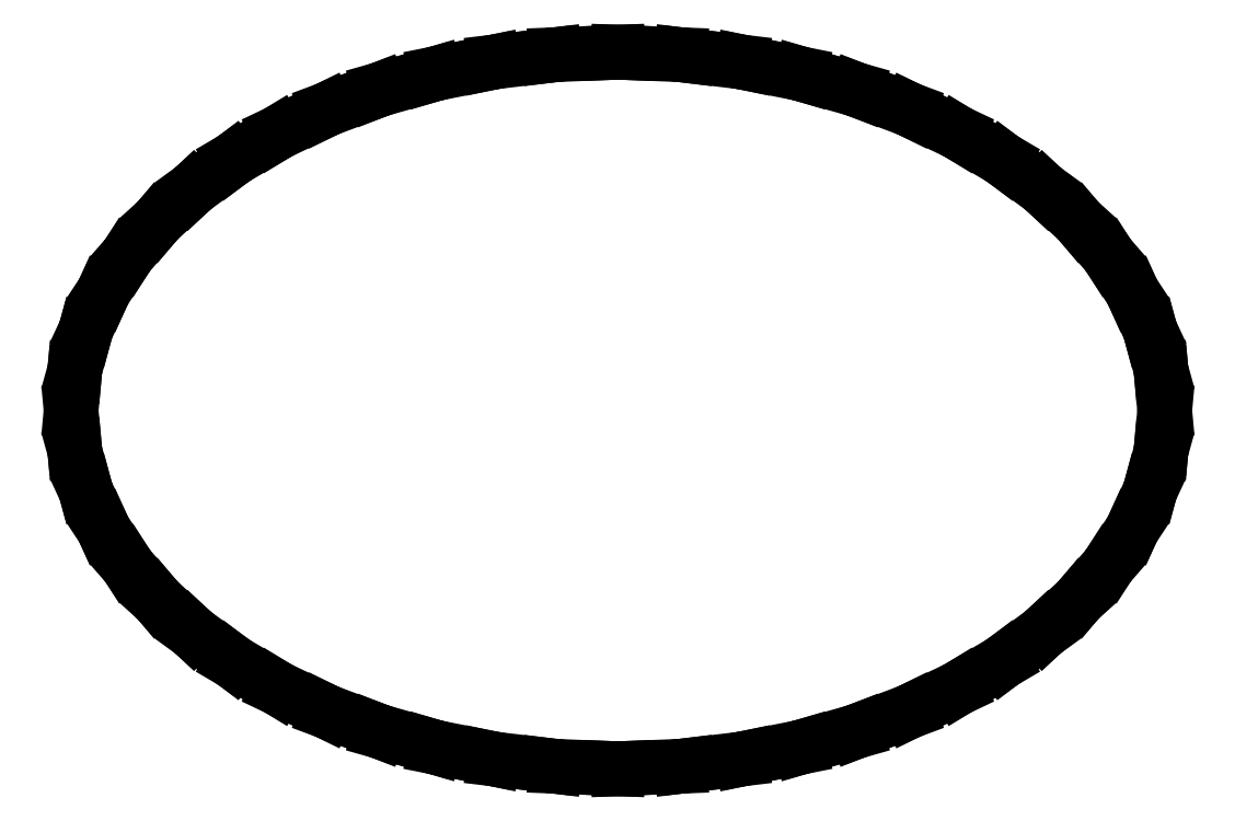
<metadata>
{"format":"dxf","ext":"dxf","renderer":"ezdxf+matplotlib","layout":"modelspace","background":"white","min_lineweight":24,"dpi":150}
</metadata>
<code>
0
SECTION
2
ENTITIES
0
LINE
8
0
10
3.331e-16
20
-1.028
30
0
11
0.02067
21
-1.027
31
0
0
LINE
8
0
10
0.02067
20
-1.027
30
0
11
0.1801
21
-1.02
31
0
0
LINE
8
0
10
0.1801
20
-1.02
30
0
11
0.2002
21
-1.018
31
0
0
LINE
8
0
10
0.2002
20
-1.018
30
0
11
0.3549
21
-0.9997
31
0
0
LINE
8
0
10
0.3549
20
-0.9997
30
0
11
0.3742
21
-0.9956
31
0
0
LINE
8
0
10
0.3742
20
-0.9956
30
0
11
0.523
21
-0.9661
31
0
0
LINE
8
0
10
0.523
20
-0.9661
30
0
11
0.5414
21
-0.9606
31
0
0
LINE
8
0
10
0.5414
20
-0.9606
30
0
11
0.6832
21
-0.9206
31
0
0
LINE
8
0
10
0.6832
20
-0.9206
30
0
11
0.7006
21
-0.9138
31
0
0
LINE
8
0
10
0.7006
20
-0.9138
30
0
11
0.8341
21
-0.864
31
0
0
LINE
8
0
10
0.8341
20
-0.864
30
0
11
0.8503
21
-0.856
31
0
0
LINE
8
0
10
0.8503
20
-0.856
30
0
11
0.9746
21
-0.7972
31
0
0
LINE
8
0
10
0.9746
20
-0.7972
30
0
11
0.9894
21
-0.7881
31
0
0
LINE
8
0
10
0.9894
20
-0.7881
30
0
11
1.103
21
-0.7211
31
0
0
LINE
8
0
10
1.103
20
-0.7211
30
0
11
1.117
21
-0.711
31
0
0
LINE
8
0
10
1.117
20
-0.711
30
0
11
1.219
21
-0.6366
31
0
0
LINE
8
0
10
1.219
20
-0.6366
30
0
11
1.231
21
-0.6256
31
0
0
LINE
8
0
10
1.231
20
-0.6256
30
0
11
1.32
21
-0.5444
31
0
0
LINE
8
0
10
1.32
20
-0.5444
30
0
11
1.33
21
-0.5326
31
0
0
LINE
8
0
10
1.33
20
-0.5326
30
0
11
1.406
21
-0.4455
31
0
0
LINE
8
0
10
1.406
20
-0.4455
30
0
11
1.414
21
-0.433
31
0
0
LINE
8
0
10
1.414
20
-0.433
30
0
11
1.475
21
-0.3408
31
0
0
LINE
8
0
10
1.475
20
-0.3408
30
0
11
1.481
21
-0.3277
31
0
0
LINE
8
0
10
1.481
20
-0.3277
30
0
11
1.526
21
-0.231
31
0
0
LINE
8
0
10
1.526
20
-0.231
30
0
11
1.53
21
-0.2175
31
0
0
LINE
8
0
10
1.53
20
-0.2175
30
0
11
1.557
21
-0.1171
31
0
0
LINE
8
0
10
1.557
20
-0.1171
30
0
11
1.559
21
-0.1032
31
0
0
LINE
8
0
10
1.559
20
-0.1032
30
0
11
1.568
21
1.388e-16
31
0
0
LINE
8
0
10
1.568
20
1.388e-16
30
0
11
1.559
21
0.1032
31
0
0
LINE
8
0
10
1.559
20
0.1032
30
0
11
1.557
21
0.1171
31
0
0
LINE
8
0
10
1.557
20
0.1171
30
0
11
1.53
21
0.2175
31
0
0
LINE
8
0
10
1.53
20
0.2175
30
0
11
1.526
21
0.231
31
0
0
LINE
8
0
10
1.526
20
0.231
30
0
11
1.481
21
0.3277
31
0
0
LINE
8
0
10
1.481
20
0.3277
30
0
11
1.475
21
0.3408
31
0
0
LINE
8
0
10
1.475
20
0.3408
30
0
11
1.414
21
0.433
31
0
0
LINE
8
0
10
1.414
20
0.433
30
0
11
1.406
21
0.4455
31
0
0
LINE
8
0
10
1.406
20
0.4455
30
0
11
1.33
21
0.5326
31
0
0
LINE
8
0
10
1.33
20
0.5326
30
0
11
1.32
21
0.5444
31
0
0
LINE
8
0
10
1.32
20
0.5444
30
0
11
1.231
21
0.6256
31
0
0
LINE
8
0
10
1.231
20
0.6256
30
0
11
1.219
21
0.6366
31
0
0
LINE
8
0
10
1.219
20
0.6366
30
0
11
1.117
21
0.711
31
0
0
LINE
8
0
10
1.117
20
0.711
30
0
11
1.103
21
0.7211
31
0
0
LINE
8
0
10
1.103
20
0.7211
30
0
11
0.9894
21
0.7881
31
0
0
LINE
8
0
10
0.9894
20
0.7881
30
0
11
0.9746
21
0.7972
31
0
0
LINE
8
0
10
0.9746
20
0.7972
30
0
11
0.8503
21
0.856
31
0
0
LINE
8
0
10
0.8503
20
0.856
30
0
11
0.8341
21
0.864
31
0
0
LINE
8
0
10
0.8341
20
0.864
30
0
11
0.7006
21
0.9138
31
0
0
LINE
8
0
10
0.7006
20
0.9138
30
0
11
0.6832
21
0.9206
31
0
0
LINE
8
0
10
0.6832
20
0.9206
30
0
11
0.5414
21
0.9606
31
0
0
LINE
8
0
10
0.5414
20
0.9606
30
0
11
0.523
21
0.9661
31
0
0
LINE
8
0
10
0.523
20
0.9661
30
0
11
0.3742
21
0.9956
31
0
0
LINE
8
0
10
0.3742
20
0.9956
30
0
11
0.3549
21
0.9997
31
0
0
LINE
8
0
10
0.3549
20
0.9997
30
0
11
0.2002
21
1.018
31
0
0
LINE
8
0
10
0.2002
20
1.018
30
0
11
0.1801
21
1.02
31
0
0
LINE
8
0
10
0.1801
20
1.02
30
0
11
0.02067
21
1.027
31
0
0
LINE
8
0
10
0.02067
20
1.027
30
0
11
1.11e-16
21
1.028
31
0
0
LINE
8
0
10
1.11e-16
20
1.028
30
0
11
-0.02067
21
1.027
31
0
0
LINE
8
0
10
-0.02067
20
1.027
30
0
11
-0.1801
21
1.02
31
0
0
LINE
8
0
10
-0.1801
20
1.02
30
0
11
-0.2002
21
1.018
31
0
0
LINE
8
0
10
-0.2002
20
1.018
30
0
11
-0.3549
21
0.9997
31
0
0
LINE
8
0
10
-0.3549
20
0.9997
30
0
11
-0.3742
21
0.9956
31
0
0
LINE
8
0
10
-0.3742
20
0.9956
30
0
11
-0.523
21
0.9661
31
0
0
LINE
8
0
10
-0.523
20
0.9661
30
0
11
-0.5414
21
0.9606
31
0
0
LINE
8
0
10
-0.5414
20
0.9606
30
0
11
-0.6832
21
0.9206
31
0
0
LINE
8
0
10
-0.6832
20
0.9206
30
0
11
-0.7006
21
0.9138
31
0
0
LINE
8
0
10
-0.7006
20
0.9138
30
0
11
-0.8341
21
0.864
31
0
0
LINE
8
0
10
-0.8341
20
0.864
30
0
11
-0.8503
21
0.856
31
0
0
LINE
8
0
10
-0.8503
20
0.856
30
0
11
-0.9746
21
0.7972
31
0
0
LINE
8
0
10
-0.9746
20
0.7972
30
0
11
-0.9894
21
0.7881
31
0
0
LINE
8
0
10
-0.9894
20
0.7881
30
0
11
-1.103
21
0.7211
31
0
0
LINE
8
0
10
-1.103
20
0.7211
30
0
11
-1.117
21
0.711
31
0
0
LINE
8
0
10
-1.117
20
0.711
30
0
11
-1.219
21
0.6366
31
0
0
LINE
8
0
10
-1.219
20
0.6366
30
0
11
-1.231
21
0.6256
31
0
0
LINE
8
0
10
-1.231
20
0.6256
30
0
11
-1.32
21
0.5444
31
0
0
LINE
8
0
10
-1.32
20
0.5444
30
0
11
-1.33
21
0.5326
31
0
0
LINE
8
0
10
-1.33
20
0.5326
30
0
11
-1.406
21
0.4455
31
0
0
LINE
8
0
10
-1.406
20
0.4455
30
0
11
-1.414
21
0.433
31
0
0
LINE
8
0
10
-1.414
20
0.433
30
0
11
-1.475
21
0.3408
31
0
0
LINE
8
0
10
-1.475
20
0.3408
30
0
11
-1.481
21
0.3277
31
0
0
LINE
8
0
10
-1.481
20
0.3277
30
0
11
-1.526
21
0.231
31
0
0
LINE
8
0
10
-1.526
20
0.231
30
0
11
-1.53
21
0.2175
31
0
0
LINE
8
0
10
-1.53
20
0.2175
30
0
11
-1.557
21
0.1171
31
0
0
LINE
8
0
10
-1.557
20
0.1171
30
0
11
-1.559
21
0.1032
31
0
0
LINE
8
0
10
-1.559
20
0.1032
30
0
11
-1.568
21
1.388e-16
31
0
0
LINE
8
0
10
-1.568
20
1.388e-16
30
0
11
-1.559
21
-0.1032
31
0
0
LINE
8
0
10
-1.559
20
-0.1032
30
0
11
-1.557
21
-0.1171
31
0
0
LINE
8
0
10
-1.557
20
-0.1171
30
0
11
-1.53
21
-0.2175
31
0
0
LINE
8
0
10
-1.53
20
-0.2175
30
0
11
-1.526
21
-0.231
31
0
0
LINE
8
0
10
-1.526
20
-0.231
30
0
11
-1.481
21
-0.3277
31
0
0
LINE
8
0
10
-1.481
20
-0.3277
30
0
11
-1.475
21
-0.3408
31
0
0
LINE
8
0
10
-1.475
20
-0.3408
30
0
11
-1.414
21
-0.433
31
0
0
LINE
8
0
10
-1.414
20
-0.433
30
0
11
-1.406
21
-0.4455
31
0
0
LINE
8
0
10
-1.406
20
-0.4455
30
0
11
-1.33
21
-0.5326
31
0
0
LINE
8
0
10
-1.33
20
-0.5326
30
0
11
-1.32
21
-0.5444
31
0
0
LINE
8
0
10
-1.32
20
-0.5444
30
0
11
-1.231
21
-0.6256
31
0
0
LINE
8
0
10
-1.231
20
-0.6256
30
0
11
-1.219
21
-0.6366
31
0
0
LINE
8
0
10
-1.219
20
-0.6366
30
0
11
-1.117
21
-0.711
31
0
0
LINE
8
0
10
-1.117
20
-0.711
30
0
11
-1.103
21
-0.7211
31
0
0
LINE
8
0
10
-1.103
20
-0.7211
30
0
11
-0.9894
21
-0.7881
31
0
0
LINE
8
0
10
-0.9894
20
-0.7881
30
0
11
-0.9746
21
-0.7972
31
0
0
LINE
8
0
10
-0.9746
20
-0.7972
30
0
11
-0.8503
21
-0.856
31
0
0
LINE
8
0
10
-0.8503
20
-0.856
30
0
11
-0.8341
21
-0.864
31
0
0
LINE
8
0
10
-0.8341
20
-0.864
30
0
11
-0.7006
21
-0.9138
31
0
0
LINE
8
0
10
-0.7006
20
-0.9138
30
0
11
-0.6832
21
-0.9206
31
0
0
LINE
8
0
10
-0.6832
20
-0.9206
30
0
11
-0.5414
21
-0.9606
31
0
0
LINE
8
0
10
-0.5414
20
-0.9606
30
0
11
-0.523
21
-0.9661
31
0
0
LINE
8
0
10
-0.523
20
-0.9661
30
0
11
-0.3742
21
-0.9956
31
0
0
LINE
8
0
10
-0.3742
20
-0.9956
30
0
11
-0.3549
21
-0.9997
31
0
0
LINE
8
0
10
-0.3549
20
-0.9997
30
0
11
-0.2002
21
-1.018
31
0
0
LINE
8
0
10
-0.2002
20
-1.018
30
0
11
-0.1801
21
-1.02
31
0
0
LINE
8
0
10
-0.1801
20
-1.02
30
0
11
-0.02067
21
-1.027
31
0
0
LINE
8
0
10
-0.02067
20
-1.027
30
0
11
3.331e-16
21
-1.028
31
0
0
ENDSEC
0
EOF

</code>
